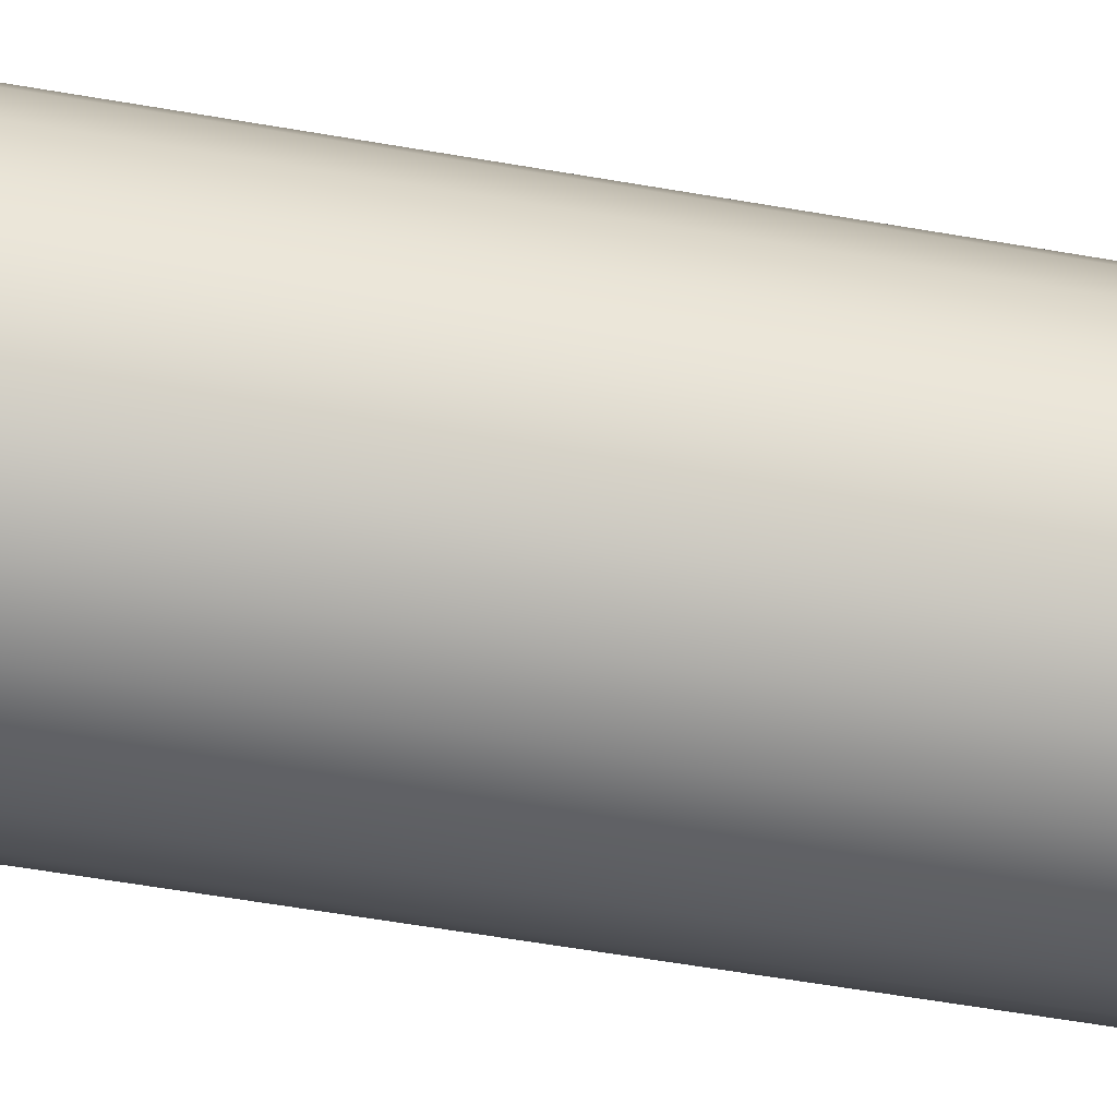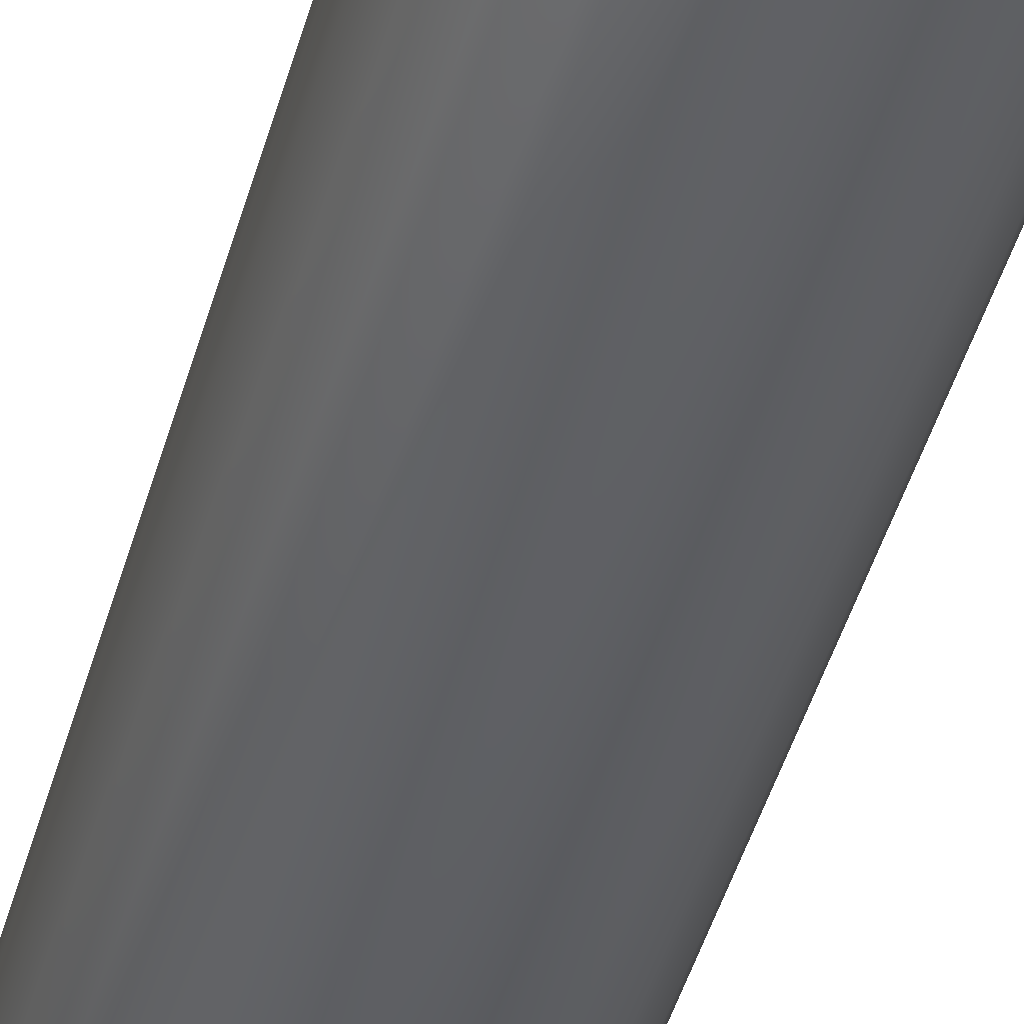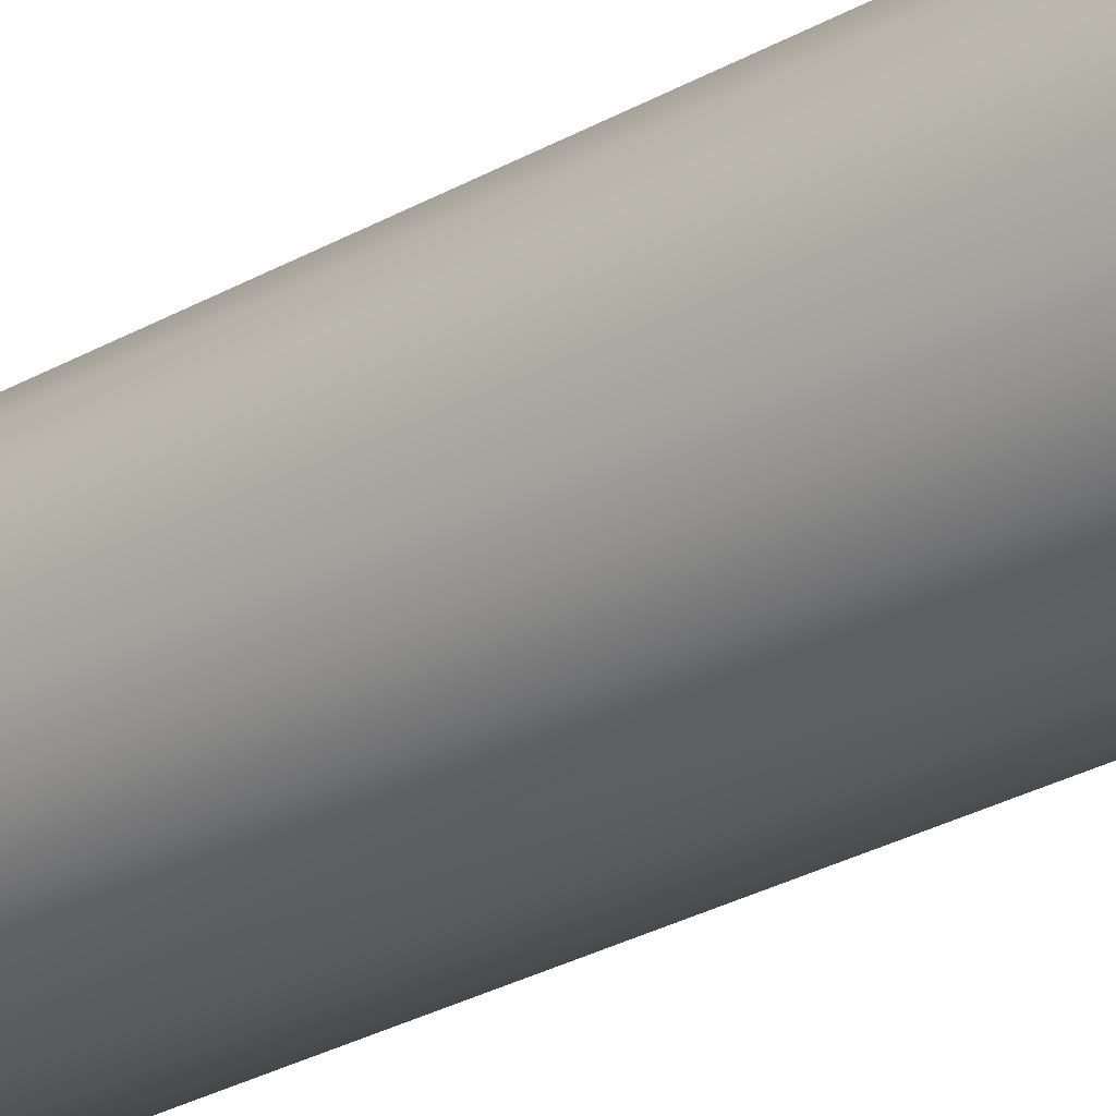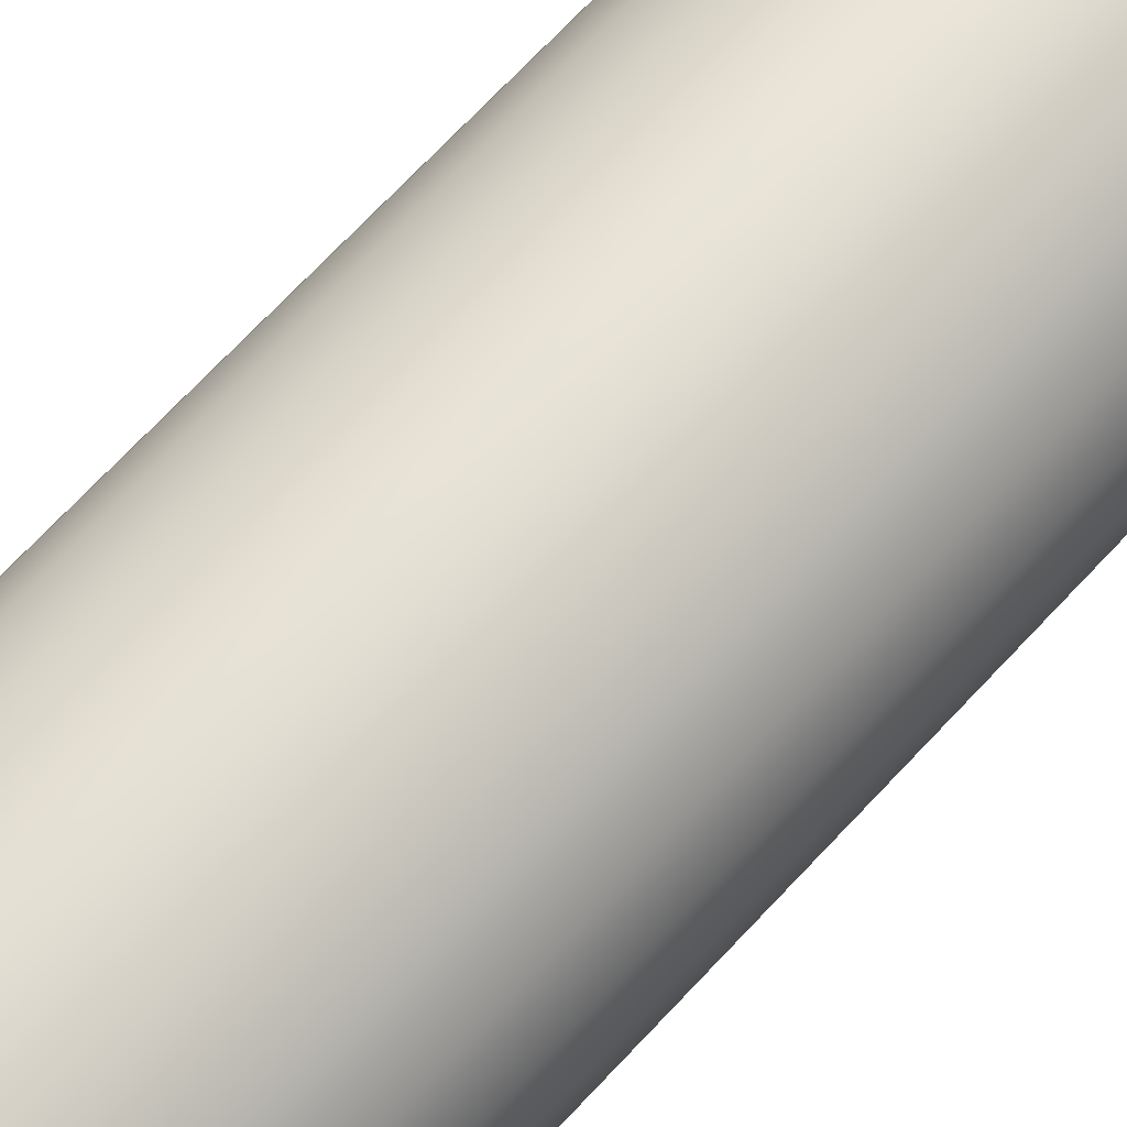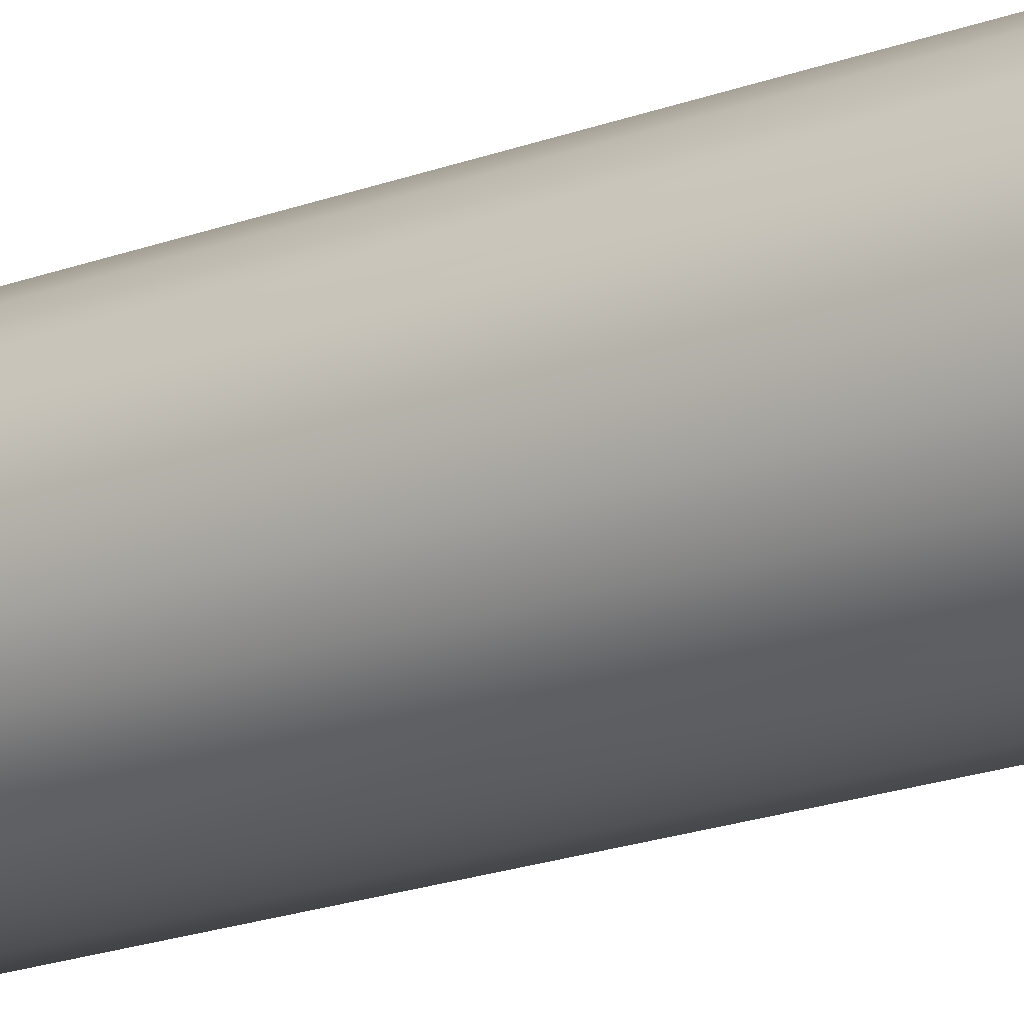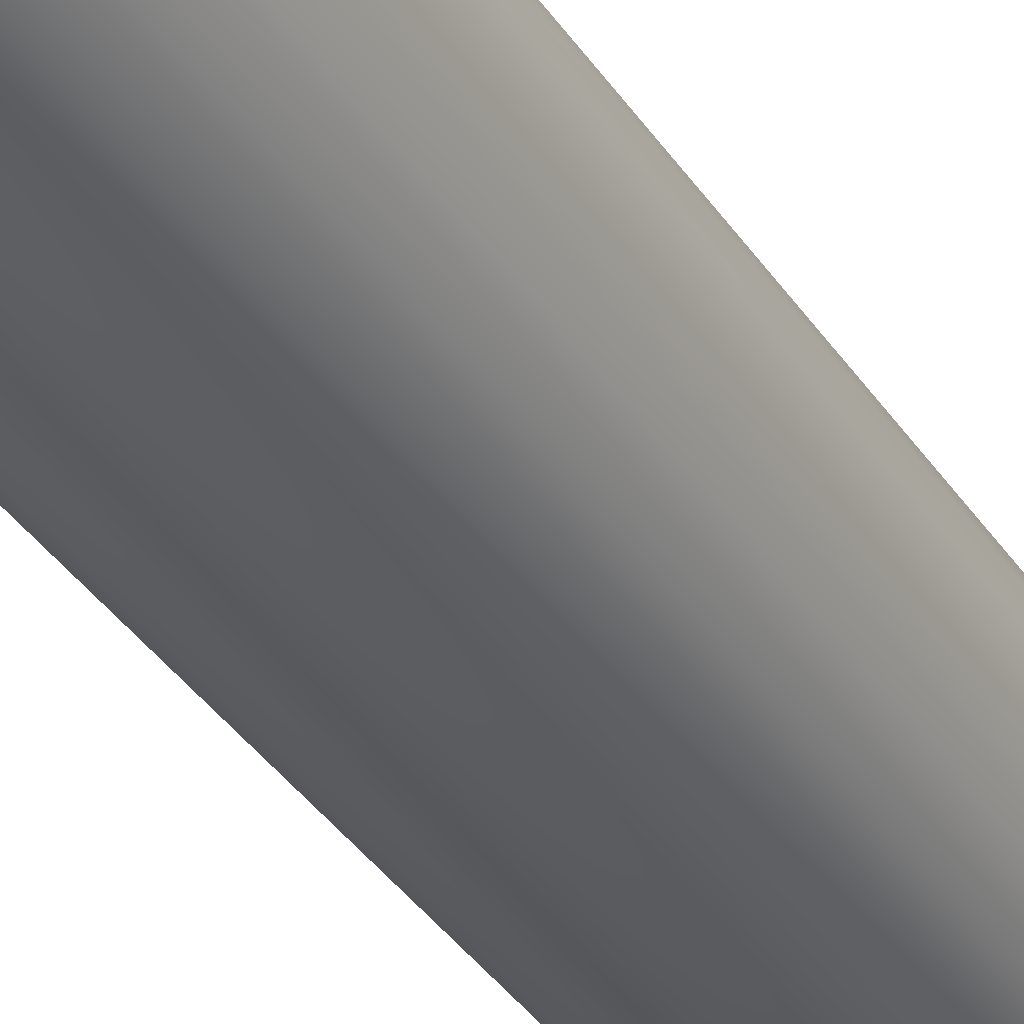
<metadata>
{"format":"obj","ext":"obj","renderer":"f3d","projection":"perspective","resolution":1024,"background":"white","views":[{"elev":-46.5,"azim":-101.9,"up":"+Z"},{"elev":-41.7,"azim":165.5,"up":"+Z"},{"elev":-27.2,"azim":-48.2,"up":"+Z"},{"elev":62.2,"azim":41.3,"up":"+Z"},{"elev":-19.5,"azim":-54.7,"up":"+Z"},{"elev":-33.3,"azim":-152.7,"up":"+Z"}]}
</metadata>
<code>
v 63.21 -11 235.9
v 63.21 -11 234
v 63.47 -11 235.9
v 63.47 -11 233.9
v 63.73 -11 235.9
v 63.73 -11 234
v 63.97 -11 235.8
v 63.97 -11 234.1
v 64.17 -11 235.7
v 64.17 -11 234.2
v 64.33 -11 235.4
v 64.33 -11 234.4
v 64.43 -11 235.2
v 64.43 -11 234.7
v 64.47 -11 234.9
v 62.97 -11 234.1
v 62.97 -11 235.8
v 62.76 -11 234.2
v 62.76 -11 235.7
v 62.6 -11 234.4
v 62.6 -11 235.4
v 62.5 -11 234.7
v 62.5 -11 235.2
v 62.47 -11 234.9
v 63.47 -0.3125 235.9
v 63.21 -0.3125 235.9
v 62.97 -0.3125 235.8
v 62.76 -0.3125 235.7
v 62.6 -0.3125 235.4
v 62.5 -0.3125 235.2
v 62.47 -0.3125 234.9
v 62.5 -0.3125 234.7
v 62.6 -0.3125 234.4
v 62.76 -0.3125 234.2
v 62.97 -0.3125 234.1
v 63.21 -0.3125 234
v 63.47 -0.3125 233.9
v 63.73 -0.3125 235.9
v 63.73 -0.3125 234
v 63.97 -0.3125 234.1
v 63.97 -0.3125 235.8
v 64.17 -0.3125 234.2
v 64.17 -0.3125 235.7
v 64.33 -0.3125 234.4
v 64.33 -0.3125 235.4
v 64.43 -0.3125 234.7
v 64.43 -0.3125 235.2
v 64.47 -0.3125 234.9
f 1 2 3
f 3 2 4
f 3 4 5
f 5 4 6
f 5 6 7
f 7 6 8
f 7 8 9
f 9 8 10
f 9 10 11
f 11 10 12
f 11 12 13
f 13 12 14
f 13 14 15
f 2 1 16
f 16 1 17
f 16 17 18
f 18 17 19
f 18 19 20
f 20 19 21
f 20 21 22
f 22 21 23
f 22 23 24
f 3 25 1
f 1 25 26
f 1 26 17
f 17 26 27
f 17 27 19
f 19 27 28
f 19 28 21
f 21 28 29
f 21 29 23
f 23 29 30
f 23 30 24
f 24 30 31
f 24 31 22
f 22 31 32
f 22 32 20
f 20 32 33
f 20 33 18
f 18 33 34
f 18 34 16
f 16 34 35
f 16 35 2
f 2 35 36
f 2 36 4
f 4 36 37
f 38 39 25
f 25 39 37
f 25 37 26
f 26 37 36
f 26 36 27
f 27 36 35
f 27 35 28
f 28 35 34
f 28 34 29
f 29 34 33
f 29 33 30
f 30 33 32
f 30 32 31
f 39 38 40
f 40 38 41
f 40 41 42
f 42 41 43
f 42 43 44
f 44 43 45
f 44 45 46
f 46 45 47
f 46 47 48
f 4 37 6
f 6 37 39
f 6 39 8
f 8 39 40
f 8 40 10
f 10 40 42
f 10 42 12
f 12 42 44
f 12 44 14
f 14 44 46
f 14 46 15
f 15 46 48
f 15 48 13
f 13 48 47
f 13 47 11
f 11 47 45
f 11 45 9
f 9 45 43
f 9 43 7
f 7 43 41
f 7 41 5
f 5 41 38
f 5 38 3
f 3 38 25

</code>
